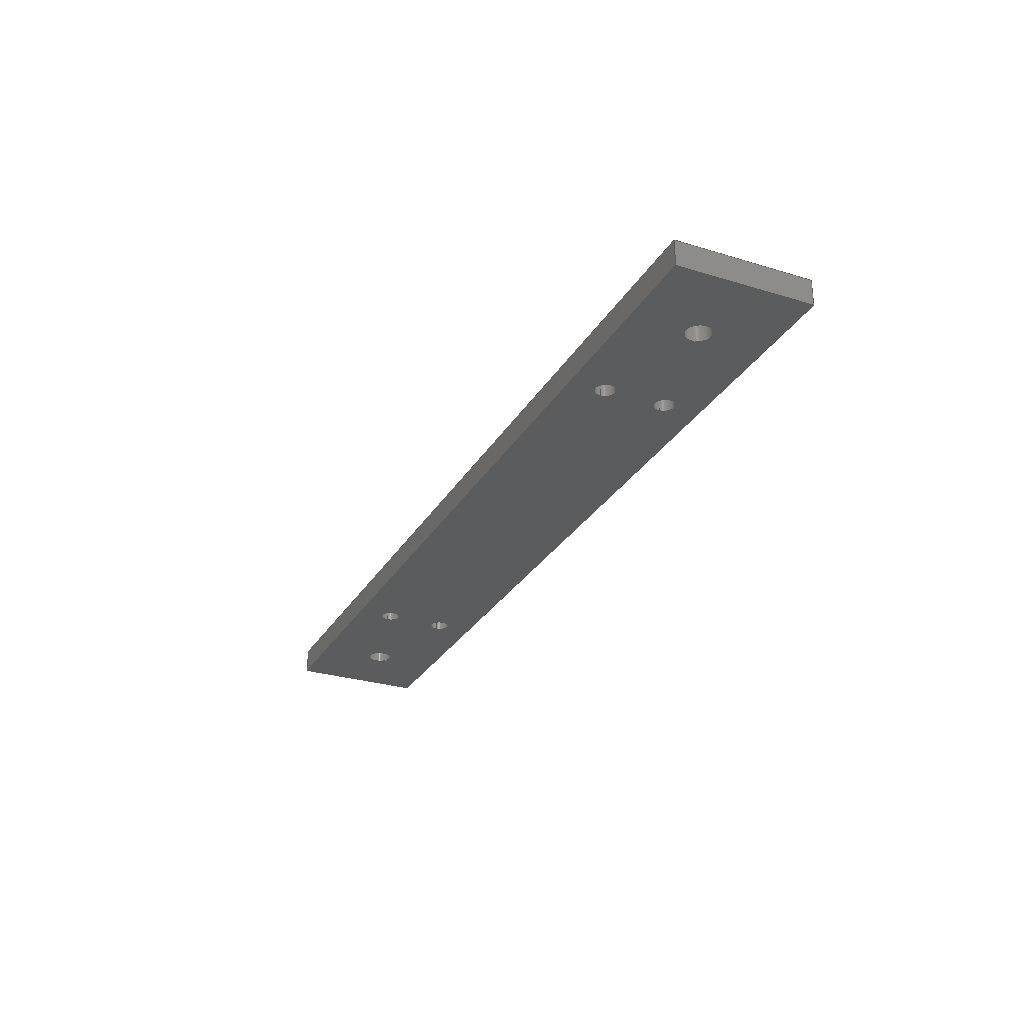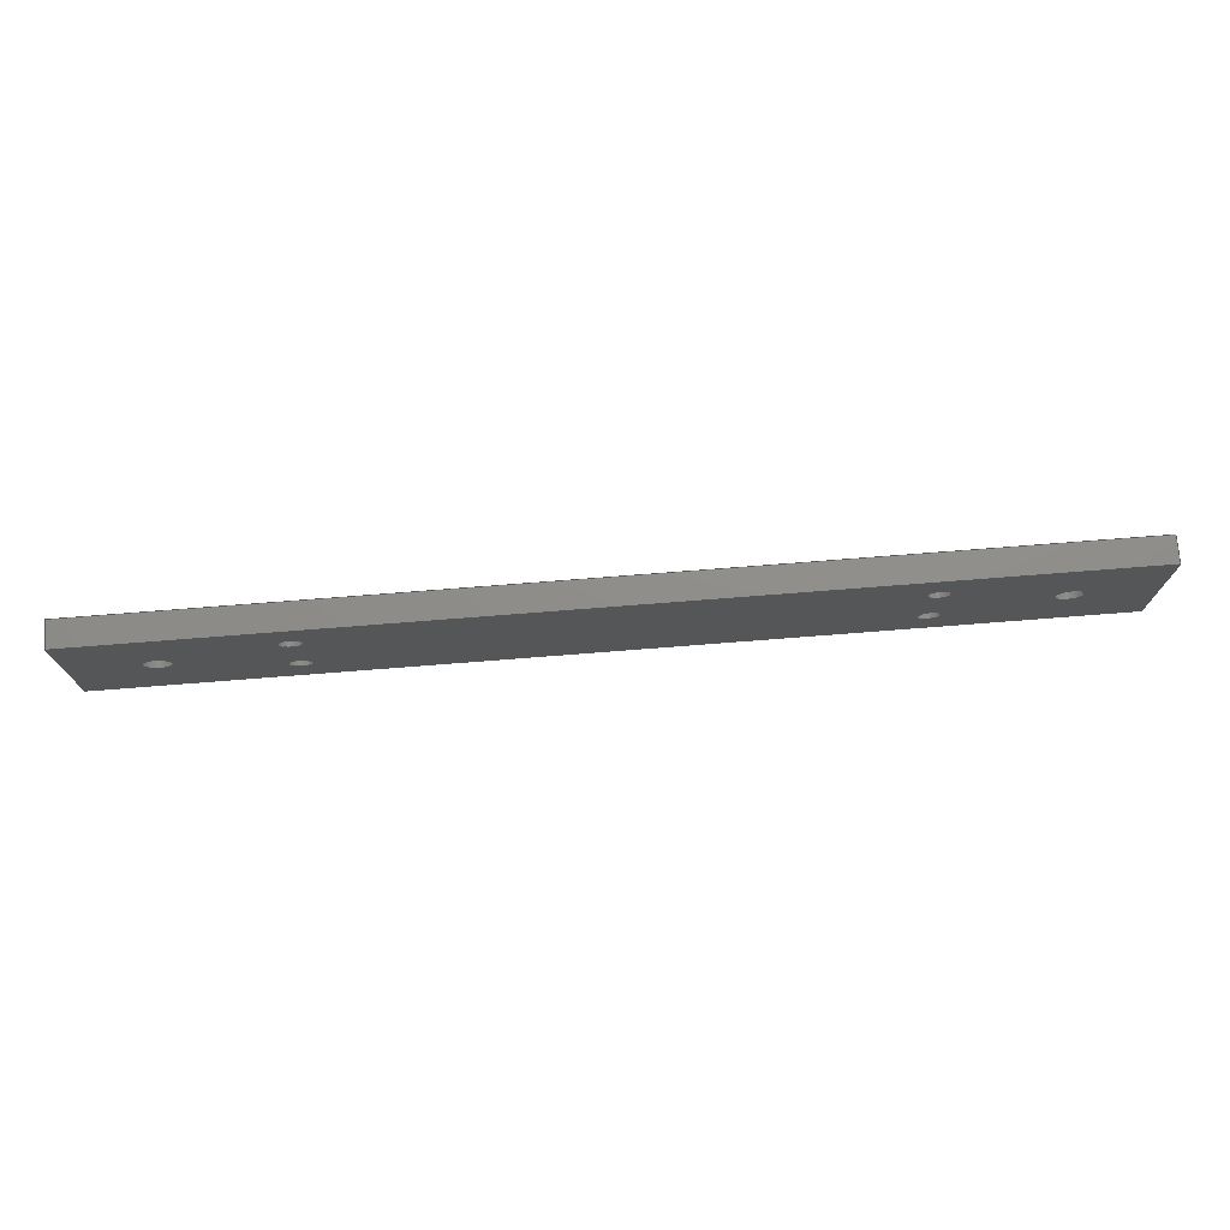
<metadata>
{"format":"step","ext":"step","renderer":"f3d","projection":"perspective","resolution":1024,"background":"white","views":[{"elev":-28.3,"azim":65.2,"up":"+Z"},{"elev":73.7,"azim":-4.5,"up":"+Y"}]}
</metadata>
<code>
ISO-10303-21;
DATA;
#1=MECHANICAL_DESIGN_GEOMETRIC_PRESENTATION_REPRESENTATION('',(#4),#414);
#2=SHAPE_REPRESENTATION_RELATIONSHIP('SRR','None',#421,#3);
#3=ADVANCED_BREP_SHAPE_REPRESENTATION('',(#5),#413);
#4=STYLED_ITEM('',(#431),#5);
#5=MANIFOLD_SOLID_BREP('Solid2',#236);
#6=FACE_BOUND('',#47,.T.);
#7=FACE_BOUND('',#48,.T.);
#8=FACE_BOUND('',#49,.T.);
#9=FACE_BOUND('',#50,.T.);
#10=FACE_BOUND('',#51,.T.);
#11=FACE_BOUND('',#52,.T.);
#12=FACE_BOUND('',#54,.T.);
#13=FACE_BOUND('',#55,.T.);
#14=FACE_BOUND('',#56,.T.);
#15=FACE_BOUND('',#57,.T.);
#16=FACE_BOUND('',#58,.T.);
#17=FACE_BOUND('',#59,.T.);
#18=PLANE('',#274);
#19=PLANE('',#275);
#20=PLANE('',#276);
#21=PLANE('',#277);
#22=PLANE('',#278);
#23=PLANE('',#279);
#24=FACE_OUTER_BOUND('',#36,.T.);
#25=FACE_OUTER_BOUND('',#37,.T.);
#26=FACE_OUTER_BOUND('',#38,.T.);
#27=FACE_OUTER_BOUND('',#39,.T.);
#28=FACE_OUTER_BOUND('',#40,.T.);
#29=FACE_OUTER_BOUND('',#41,.T.);
#30=FACE_OUTER_BOUND('',#42,.T.);
#31=FACE_OUTER_BOUND('',#43,.T.);
#32=FACE_OUTER_BOUND('',#44,.T.);
#33=FACE_OUTER_BOUND('',#45,.T.);
#34=FACE_OUTER_BOUND('',#46,.T.);
#35=FACE_OUTER_BOUND('',#53,.T.);
#36=EDGE_LOOP('',(#158,#159,#160,#161));
#37=EDGE_LOOP('',(#162,#163,#164,#165));
#38=EDGE_LOOP('',(#166,#167,#168,#169));
#39=EDGE_LOOP('',(#170,#171,#172,#173));
#40=EDGE_LOOP('',(#174,#175,#176,#177));
#41=EDGE_LOOP('',(#178,#179,#180,#181));
#42=EDGE_LOOP('',(#182,#183,#184,#185));
#43=EDGE_LOOP('',(#186,#187,#188,#189));
#44=EDGE_LOOP('',(#190,#191,#192,#193));
#45=EDGE_LOOP('',(#194,#195,#196,#197));
#46=EDGE_LOOP('',(#198,#199,#200,#201));
#47=EDGE_LOOP('',(#202));
#48=EDGE_LOOP('',(#203));
#49=EDGE_LOOP('',(#204));
#50=EDGE_LOOP('',(#205));
#51=EDGE_LOOP('',(#206));
#52=EDGE_LOOP('',(#207));
#53=EDGE_LOOP('',(#208,#209,#210,#211));
#54=EDGE_LOOP('',(#212));
#55=EDGE_LOOP('',(#213));
#56=EDGE_LOOP('',(#214));
#57=EDGE_LOOP('',(#215));
#58=EDGE_LOOP('',(#216));
#59=EDGE_LOOP('',(#217));
#60=LINE('',#353,#78);
#61=LINE('',#359,#79);
#62=LINE('',#365,#80);
#63=LINE('',#371,#81);
#64=LINE('',#377,#82);
#65=LINE('',#383,#83);
#66=LINE('',#388,#84);
#67=LINE('',#390,#85);
#68=LINE('',#392,#86);
#69=LINE('',#393,#87);
#70=LINE('',#396,#88);
#71=LINE('',#398,#89);
#72=LINE('',#399,#90);
#73=LINE('',#402,#91);
#74=LINE('',#404,#92);
#75=LINE('',#405,#93);
#76=LINE('',#407,#94);
#77=LINE('',#408,#95);
#78=VECTOR('',#286,4);
#79=VECTOR('',#293,4);
#80=VECTOR('',#300,4);
#81=VECTOR('',#307,4);
#82=VECTOR('',#314,5);
#83=VECTOR('',#321,5);
#84=VECTOR('',#326,10);
#85=VECTOR('',#327,10);
#86=VECTOR('',#328,10);
#87=VECTOR('',#329,10);
#88=VECTOR('',#332,10);
#89=VECTOR('',#333,10);
#90=VECTOR('',#334,10);
#91=VECTOR('',#337,10);
#92=VECTOR('',#338,10);
#93=VECTOR('',#339,10);
#94=VECTOR('',#342,10);
#95=VECTOR('',#343,10);
#96=CIRCLE('',#257,4);
#97=CIRCLE('',#258,4);
#98=CIRCLE('',#260,4);
#99=CIRCLE('',#261,4);
#100=CIRCLE('',#263,4);
#101=CIRCLE('',#264,4);
#102=CIRCLE('',#266,4);
#103=CIRCLE('',#267,4);
#104=CIRCLE('',#269,5);
#105=CIRCLE('',#270,5);
#106=CIRCLE('',#272,5);
#107=CIRCLE('',#273,5);
#108=VERTEX_POINT('',#350);
#109=VERTEX_POINT('',#352);
#110=VERTEX_POINT('',#356);
#111=VERTEX_POINT('',#358);
#112=VERTEX_POINT('',#362);
#113=VERTEX_POINT('',#364);
#114=VERTEX_POINT('',#368);
#115=VERTEX_POINT('',#370);
#116=VERTEX_POINT('',#374);
#117=VERTEX_POINT('',#376);
#118=VERTEX_POINT('',#380);
#119=VERTEX_POINT('',#382);
#120=VERTEX_POINT('',#386);
#121=VERTEX_POINT('',#387);
#122=VERTEX_POINT('',#389);
#123=VERTEX_POINT('',#391);
#124=VERTEX_POINT('',#395);
#125=VERTEX_POINT('',#397);
#126=VERTEX_POINT('',#401);
#127=VERTEX_POINT('',#403);
#128=EDGE_CURVE('',#108,#108,#96,.T.);
#129=EDGE_CURVE('',#108,#109,#60,.T.);
#130=EDGE_CURVE('',#109,#109,#97,.T.);
#131=EDGE_CURVE('',#110,#110,#98,.T.);
#132=EDGE_CURVE('',#110,#111,#61,.T.);
#133=EDGE_CURVE('',#111,#111,#99,.T.);
#134=EDGE_CURVE('',#112,#112,#100,.T.);
#135=EDGE_CURVE('',#112,#113,#62,.T.);
#136=EDGE_CURVE('',#113,#113,#101,.T.);
#137=EDGE_CURVE('',#114,#114,#102,.T.);
#138=EDGE_CURVE('',#114,#115,#63,.T.);
#139=EDGE_CURVE('',#115,#115,#103,.T.);
#140=EDGE_CURVE('',#116,#116,#104,.T.);
#141=EDGE_CURVE('',#116,#117,#64,.T.);
#142=EDGE_CURVE('',#117,#117,#105,.T.);
#143=EDGE_CURVE('',#118,#118,#106,.T.);
#144=EDGE_CURVE('',#118,#119,#65,.T.);
#145=EDGE_CURVE('',#119,#119,#107,.T.);
#146=EDGE_CURVE('',#120,#121,#66,.T.);
#147=EDGE_CURVE('',#121,#122,#67,.T.);
#148=EDGE_CURVE('',#123,#122,#68,.T.);
#149=EDGE_CURVE('',#120,#123,#69,.T.);
#150=EDGE_CURVE('',#124,#120,#70,.T.);
#151=EDGE_CURVE('',#125,#123,#71,.T.);
#152=EDGE_CURVE('',#124,#125,#72,.T.);
#153=EDGE_CURVE('',#126,#124,#73,.T.);
#154=EDGE_CURVE('',#127,#125,#74,.T.);
#155=EDGE_CURVE('',#126,#127,#75,.T.);
#156=EDGE_CURVE('',#121,#126,#76,.T.);
#157=EDGE_CURVE('',#122,#127,#77,.T.);
#158=ORIENTED_EDGE('',*,*,#128,.F.);
#159=ORIENTED_EDGE('',*,*,#129,.T.);
#160=ORIENTED_EDGE('',*,*,#130,.F.);
#161=ORIENTED_EDGE('',*,*,#129,.F.);
#162=ORIENTED_EDGE('',*,*,#131,.F.);
#163=ORIENTED_EDGE('',*,*,#132,.T.);
#164=ORIENTED_EDGE('',*,*,#133,.F.);
#165=ORIENTED_EDGE('',*,*,#132,.F.);
#166=ORIENTED_EDGE('',*,*,#134,.F.);
#167=ORIENTED_EDGE('',*,*,#135,.T.);
#168=ORIENTED_EDGE('',*,*,#136,.F.);
#169=ORIENTED_EDGE('',*,*,#135,.F.);
#170=ORIENTED_EDGE('',*,*,#137,.F.);
#171=ORIENTED_EDGE('',*,*,#138,.T.);
#172=ORIENTED_EDGE('',*,*,#139,.F.);
#173=ORIENTED_EDGE('',*,*,#138,.F.);
#174=ORIENTED_EDGE('',*,*,#140,.T.);
#175=ORIENTED_EDGE('',*,*,#141,.T.);
#176=ORIENTED_EDGE('',*,*,#142,.F.);
#177=ORIENTED_EDGE('',*,*,#141,.F.);
#178=ORIENTED_EDGE('',*,*,#143,.T.);
#179=ORIENTED_EDGE('',*,*,#144,.T.);
#180=ORIENTED_EDGE('',*,*,#145,.F.);
#181=ORIENTED_EDGE('',*,*,#144,.F.);
#182=ORIENTED_EDGE('',*,*,#146,.T.);
#183=ORIENTED_EDGE('',*,*,#147,.T.);
#184=ORIENTED_EDGE('',*,*,#148,.F.);
#185=ORIENTED_EDGE('',*,*,#149,.F.);
#186=ORIENTED_EDGE('',*,*,#150,.T.);
#187=ORIENTED_EDGE('',*,*,#149,.T.);
#188=ORIENTED_EDGE('',*,*,#151,.F.);
#189=ORIENTED_EDGE('',*,*,#152,.F.);
#190=ORIENTED_EDGE('',*,*,#153,.T.);
#191=ORIENTED_EDGE('',*,*,#152,.T.);
#192=ORIENTED_EDGE('',*,*,#154,.F.);
#193=ORIENTED_EDGE('',*,*,#155,.F.);
#194=ORIENTED_EDGE('',*,*,#156,.T.);
#195=ORIENTED_EDGE('',*,*,#155,.T.);
#196=ORIENTED_EDGE('',*,*,#157,.F.);
#197=ORIENTED_EDGE('',*,*,#147,.F.);
#198=ORIENTED_EDGE('',*,*,#157,.T.);
#199=ORIENTED_EDGE('',*,*,#154,.T.);
#200=ORIENTED_EDGE('',*,*,#151,.T.);
#201=ORIENTED_EDGE('',*,*,#148,.T.);
#202=ORIENTED_EDGE('',*,*,#128,.T.);
#203=ORIENTED_EDGE('',*,*,#131,.T.);
#204=ORIENTED_EDGE('',*,*,#134,.T.);
#205=ORIENTED_EDGE('',*,*,#137,.T.);
#206=ORIENTED_EDGE('',*,*,#145,.T.);
#207=ORIENTED_EDGE('',*,*,#142,.T.);
#208=ORIENTED_EDGE('',*,*,#156,.F.);
#209=ORIENTED_EDGE('',*,*,#146,.F.);
#210=ORIENTED_EDGE('',*,*,#150,.F.);
#211=ORIENTED_EDGE('',*,*,#153,.F.);
#212=ORIENTED_EDGE('',*,*,#130,.T.);
#213=ORIENTED_EDGE('',*,*,#133,.T.);
#214=ORIENTED_EDGE('',*,*,#136,.T.);
#215=ORIENTED_EDGE('',*,*,#139,.T.);
#216=ORIENTED_EDGE('',*,*,#143,.F.);
#217=ORIENTED_EDGE('',*,*,#140,.F.);
#218=CYLINDRICAL_SURFACE('',#256,4);
#219=CYLINDRICAL_SURFACE('',#259,4);
#220=CYLINDRICAL_SURFACE('',#262,4);
#221=CYLINDRICAL_SURFACE('',#265,4);
#222=CYLINDRICAL_SURFACE('',#268,5);
#223=CYLINDRICAL_SURFACE('',#271,5);
#224=ADVANCED_FACE('',(#24),#218,.F.);
#225=ADVANCED_FACE('',(#25),#219,.F.);
#226=ADVANCED_FACE('',(#26),#220,.F.);
#227=ADVANCED_FACE('',(#27),#221,.F.);
#228=ADVANCED_FACE('',(#28),#222,.F.);
#229=ADVANCED_FACE('',(#29),#223,.F.);
#230=ADVANCED_FACE('',(#30),#18,.T.);
#231=ADVANCED_FACE('',(#31),#19,.T.);
#232=ADVANCED_FACE('',(#32),#20,.T.);
#233=ADVANCED_FACE('',(#33),#21,.T.);
#234=ADVANCED_FACE('',(#34,#6,#7,#8,#9,#10,#11),#22,.T.);
#235=ADVANCED_FACE('',(#35,#12,#13,#14,#15,#16,#17),#23,.F.);
#236=CLOSED_SHELL('',(#224,#225,#226,#227,#228,#229,#230,#231,#232,#233,
#234,#235));
#237=DERIVED_UNIT_ELEMENT(#239,1);
#238=DERIVED_UNIT_ELEMENT(#416,3);
#239=(
MASS_UNIT()
NAMED_UNIT(*)
SI_UNIT($,.GRAM.)
);
#240=DERIVED_UNIT((#237,#238));
#241=MEASURE_REPRESENTATION_ITEM('density measure',
POSITIVE_RATIO_MEASURE(1),#240);
#242=PROPERTY_DEFINITION_REPRESENTATION(#247,#244);
#243=PROPERTY_DEFINITION_REPRESENTATION(#248,#245);
#244=REPRESENTATION('material name',(#246),#413);
#245=REPRESENTATION('density',(#241),#413);
#246=DESCRIPTIVE_REPRESENTATION_ITEM('Generic','Generic');
#247=PROPERTY_DEFINITION('material property','material name',#423);
#248=PROPERTY_DEFINITION('material property','density of part',#423);
#249=DATE_TIME_ROLE('creation_date');
#250=APPLIED_DATE_AND_TIME_ASSIGNMENT(#251,#249,(#423));
#251=DATE_AND_TIME(#252,#253);
#252=CALENDAR_DATE(2021,21,10);
#253=LOCAL_TIME(0,0,0,#254);
#254=COORDINATED_UNIVERSAL_TIME_OFFSET(0,0,.BEHIND.);
#255=AXIS2_PLACEMENT_3D('placement',#348,#280,#281);
#256=AXIS2_PLACEMENT_3D('',#349,#282,#283);
#257=AXIS2_PLACEMENT_3D('',#351,#284,#285);
#258=AXIS2_PLACEMENT_3D('',#354,#287,#288);
#259=AXIS2_PLACEMENT_3D('',#355,#289,#290);
#260=AXIS2_PLACEMENT_3D('',#357,#291,#292);
#261=AXIS2_PLACEMENT_3D('',#360,#294,#295);
#262=AXIS2_PLACEMENT_3D('',#361,#296,#297);
#263=AXIS2_PLACEMENT_3D('',#363,#298,#299);
#264=AXIS2_PLACEMENT_3D('',#366,#301,#302);
#265=AXIS2_PLACEMENT_3D('',#367,#303,#304);
#266=AXIS2_PLACEMENT_3D('',#369,#305,#306);
#267=AXIS2_PLACEMENT_3D('',#372,#308,#309);
#268=AXIS2_PLACEMENT_3D('',#373,#310,#311);
#269=AXIS2_PLACEMENT_3D('',#375,#312,#313);
#270=AXIS2_PLACEMENT_3D('',#378,#315,#316);
#271=AXIS2_PLACEMENT_3D('',#379,#317,#318);
#272=AXIS2_PLACEMENT_3D('',#381,#319,#320);
#273=AXIS2_PLACEMENT_3D('',#384,#322,#323);
#274=AXIS2_PLACEMENT_3D('',#385,#324,#325);
#275=AXIS2_PLACEMENT_3D('',#394,#330,#331);
#276=AXIS2_PLACEMENT_3D('',#400,#335,#336);
#277=AXIS2_PLACEMENT_3D('',#406,#340,#341);
#278=AXIS2_PLACEMENT_3D('',#409,#344,#345);
#279=AXIS2_PLACEMENT_3D('',#410,#346,#347);
#280=DIRECTION('axis',(0,0,1));
#281=DIRECTION('refdir',(1,0,0));
#282=DIRECTION('center_axis',(0,0,-1));
#283=DIRECTION('ref_axis',(1,0,0));
#284=DIRECTION('center_axis',(0,0,-1));
#285=DIRECTION('ref_axis',(1,0,0));
#286=DIRECTION('',(0,0,-1));
#287=DIRECTION('center_axis',(0,0,1));
#288=DIRECTION('ref_axis',(1,0,0));
#289=DIRECTION('center_axis',(0,0,-1));
#290=DIRECTION('ref_axis',(1,0,0));
#291=DIRECTION('center_axis',(0,0,-1));
#292=DIRECTION('ref_axis',(1,0,0));
#293=DIRECTION('',(0,0,-1));
#294=DIRECTION('center_axis',(0,0,1));
#295=DIRECTION('ref_axis',(1,0,0));
#296=DIRECTION('center_axis',(0,0,-1));
#297=DIRECTION('ref_axis',(1,0,0));
#298=DIRECTION('center_axis',(0,0,-1));
#299=DIRECTION('ref_axis',(1,0,0));
#300=DIRECTION('',(0,0,-1));
#301=DIRECTION('center_axis',(0,0,1));
#302=DIRECTION('ref_axis',(1,0,0));
#303=DIRECTION('center_axis',(0,0,-1));
#304=DIRECTION('ref_axis',(1,0,0));
#305=DIRECTION('center_axis',(0,0,-1));
#306=DIRECTION('ref_axis',(1,0,0));
#307=DIRECTION('',(0,0,-1));
#308=DIRECTION('center_axis',(0,0,1));
#309=DIRECTION('ref_axis',(1,0,0));
#310=DIRECTION('center_axis',(0,0,1));
#311=DIRECTION('ref_axis',(-1,0,0));
#312=DIRECTION('center_axis',(0,0,-1));
#313=DIRECTION('ref_axis',(-1,0,0));
#314=DIRECTION('',(0,0,1));
#315=DIRECTION('center_axis',(0,0,-1));
#316=DIRECTION('ref_axis',(-1,0,0));
#317=DIRECTION('center_axis',(0,0,1));
#318=DIRECTION('ref_axis',(-1,0,0));
#319=DIRECTION('center_axis',(0,0,-1));
#320=DIRECTION('ref_axis',(-1,0,0));
#321=DIRECTION('',(0,0,1));
#322=DIRECTION('center_axis',(0,0,-1));
#323=DIRECTION('ref_axis',(-1,0,0));
#324=DIRECTION('center_axis',(-1.253e-18,-1,0));
#325=DIRECTION('ref_axis',(1,-1.253e-18,0));
#326=DIRECTION('',(1,-1.253e-18,0));
#327=DIRECTION('',(0,0,1));
#328=DIRECTION('',(1,-1.253e-18,0));
#329=DIRECTION('',(0,0,1));
#330=DIRECTION('center_axis',(-1,0,0));
#331=DIRECTION('ref_axis',(0,-1,0));
#332=DIRECTION('',(0,-1,0));
#333=DIRECTION('',(0,-1,0));
#334=DIRECTION('',(0,0,1));
#335=DIRECTION('center_axis',(0,1,0));
#336=DIRECTION('ref_axis',(-1,0,0));
#337=DIRECTION('',(-1,0,0));
#338=DIRECTION('',(-1,0,0));
#339=DIRECTION('',(0,0,1));
#340=DIRECTION('center_axis',(1,1.366e-15,0));
#341=DIRECTION('ref_axis',(-1.366e-15,1,0));
#342=DIRECTION('',(-1.366e-15,1,0));
#343=DIRECTION('',(-1.366e-15,1,0));
#344=DIRECTION('center_axis',(0,0,1));
#345=DIRECTION('ref_axis',(1,0,0));
#346=DIRECTION('center_axis',(0,0,1));
#347=DIRECTION('ref_axis',(1,0,0));
#348=CARTESIAN_POINT('',(0,0,0));
#349=CARTESIAN_POINT('Origin',(75,14,10));
#350=CARTESIAN_POINT('',(71,14,10));
#351=CARTESIAN_POINT('Origin',(75,14,10));
#352=CARTESIAN_POINT('',(71,14,0));
#353=CARTESIAN_POINT('',(71,14,10));
#354=CARTESIAN_POINT('Origin',(75,14,0));
#355=CARTESIAN_POINT('Origin',(285,14,10));
#356=CARTESIAN_POINT('',(281,14,10));
#357=CARTESIAN_POINT('Origin',(285,14,10));
#358=CARTESIAN_POINT('',(281,14,0));
#359=CARTESIAN_POINT('',(281,14,10));
#360=CARTESIAN_POINT('Origin',(285,14,0));
#361=CARTESIAN_POINT('Origin',(75,38,10));
#362=CARTESIAN_POINT('',(71,38,10));
#363=CARTESIAN_POINT('Origin',(75,38,10));
#364=CARTESIAN_POINT('',(71,38,0));
#365=CARTESIAN_POINT('',(71,38,10));
#366=CARTESIAN_POINT('Origin',(75,38,0));
#367=CARTESIAN_POINT('Origin',(285,38,10));
#368=CARTESIAN_POINT('',(281,38,10));
#369=CARTESIAN_POINT('Origin',(285,38,10));
#370=CARTESIAN_POINT('',(281,38,0));
#371=CARTESIAN_POINT('',(281,38,10));
#372=CARTESIAN_POINT('Origin',(285,38,0));
#373=CARTESIAN_POINT('Origin',(30,26,0));
#374=CARTESIAN_POINT('',(35,26,0));
#375=CARTESIAN_POINT('Origin',(30,26,0));
#376=CARTESIAN_POINT('',(35,26,10));
#377=CARTESIAN_POINT('',(35,26,0));
#378=CARTESIAN_POINT('Origin',(30,26,10));
#379=CARTESIAN_POINT('Origin',(330,26,0));
#380=CARTESIAN_POINT('',(335,26,0));
#381=CARTESIAN_POINT('Origin',(330,26,0));
#382=CARTESIAN_POINT('',(335,26,10));
#383=CARTESIAN_POINT('',(335,26,0));
#384=CARTESIAN_POINT('Origin',(330,26,10));
#385=CARTESIAN_POINT('Origin',(0,0,0));
#386=CARTESIAN_POINT('',(0,0,0));
#387=CARTESIAN_POINT('',(360,-4.51e-16,0));
#388=CARTESIAN_POINT('',(0,0,0));
#389=CARTESIAN_POINT('',(360,-4.51e-16,10));
#390=CARTESIAN_POINT('',(360,-4.51e-16,0));
#391=CARTESIAN_POINT('',(0,0,10));
#392=CARTESIAN_POINT('',(0,0,10));
#393=CARTESIAN_POINT('',(0,0,0));
#394=CARTESIAN_POINT('Origin',(0,52,0));
#395=CARTESIAN_POINT('',(0,52,0));
#396=CARTESIAN_POINT('',(0,52,0));
#397=CARTESIAN_POINT('',(0,52,10));
#398=CARTESIAN_POINT('',(0,52,10));
#399=CARTESIAN_POINT('',(0,52,0));
#400=CARTESIAN_POINT('Origin',(360,52,0));
#401=CARTESIAN_POINT('',(360,52,0));
#402=CARTESIAN_POINT('',(360,52,0));
#403=CARTESIAN_POINT('',(360,52,10));
#404=CARTESIAN_POINT('',(360,52,10));
#405=CARTESIAN_POINT('',(360,52,0));
#406=CARTESIAN_POINT('Origin',(360,-4.51e-16,0));
#407=CARTESIAN_POINT('',(360,0,0));
#408=CARTESIAN_POINT('',(360,0,10));
#409=CARTESIAN_POINT('Origin',(180,26,10));
#410=CARTESIAN_POINT('Origin',(180,26,0));
#411=UNCERTAINTY_MEASURE_WITH_UNIT(LENGTH_MEASURE(0.01),#415,
'DISTANCE_ACCURACY_VALUE',
'Maximum model space distance between geometric entities at asserted c
onnectivities');
#412=UNCERTAINTY_MEASURE_WITH_UNIT(LENGTH_MEASURE(0.01),#415,
'DISTANCE_ACCURACY_VALUE',
'Maximum model space distance between geometric entities at asserted c
onnectivities');
#413=(
GEOMETRIC_REPRESENTATION_CONTEXT(3)
GLOBAL_UNCERTAINTY_ASSIGNED_CONTEXT((#411))
GLOBAL_UNIT_ASSIGNED_CONTEXT((#415,#418,#417))
REPRESENTATION_CONTEXT('','3D')
);
#414=(
GEOMETRIC_REPRESENTATION_CONTEXT(3)
GLOBAL_UNCERTAINTY_ASSIGNED_CONTEXT((#412))
GLOBAL_UNIT_ASSIGNED_CONTEXT((#415,#418,#417))
REPRESENTATION_CONTEXT('','3D')
);
#415=(
LENGTH_UNIT()
NAMED_UNIT(*)
SI_UNIT(.MILLI.,.METRE.)
);
#416=(
LENGTH_UNIT()
NAMED_UNIT(*)
SI_UNIT(.CENTI.,.METRE.)
);
#417=(
NAMED_UNIT(*)
SI_UNIT($,.STERADIAN.)
SOLID_ANGLE_UNIT()
);
#418=(
NAMED_UNIT(*)
PLANE_ANGLE_UNIT()
SI_UNIT($,.RADIAN.)
);
#419=SHAPE_DEFINITION_REPRESENTATION(#420,#421);
#420=PRODUCT_DEFINITION_SHAPE('',$,#423);
#421=SHAPE_REPRESENTATION('',(#255),#413);
#422=PRODUCT_DEFINITION_CONTEXT('part definition',#427,'design');
#423=PRODUCT_DEFINITION('Part1','Part1',#424,#422);
#424=PRODUCT_DEFINITION_FORMATION('',$,#429);
#425=PRODUCT_RELATED_PRODUCT_CATEGORY('Part1','Part1',(#429));
#426=APPLICATION_PROTOCOL_DEFINITION('international standard',
'automotive_design',2009,#427);
#427=APPLICATION_CONTEXT(
'Core Data for Automotive Mechanical Design Process');
#428=PRODUCT_CONTEXT('part definition',#427,'mechanical');
#429=PRODUCT('Part1','Part1',$,(#428));
#430=PRESENTATION_STYLE_ASSIGNMENT((#432));
#431=PRESENTATION_STYLE_ASSIGNMENT((#433));
#432=SURFACE_STYLE_USAGE(.BOTH.,#434);
#433=SURFACE_STYLE_USAGE(.BOTH.,#435);
#434=SURFACE_SIDE_STYLE('',(#436));
#435=SURFACE_SIDE_STYLE('',(#437));
#436=SURFACE_STYLE_FILL_AREA(#438);
#437=SURFACE_STYLE_FILL_AREA(#439);
#438=FILL_AREA_STYLE('',(#440));
#439=FILL_AREA_STYLE('',(#441));
#440=FILL_AREA_STYLE_COLOUR('',#442);
#441=FILL_AREA_STYLE_COLOUR('',#443);
#442=COLOUR_RGB('',0.749,0.749,0.749);
#443=COLOUR_RGB('',0.8118,0.3098,0);
ENDSEC;
END-ISO-10303-21;

</code>
